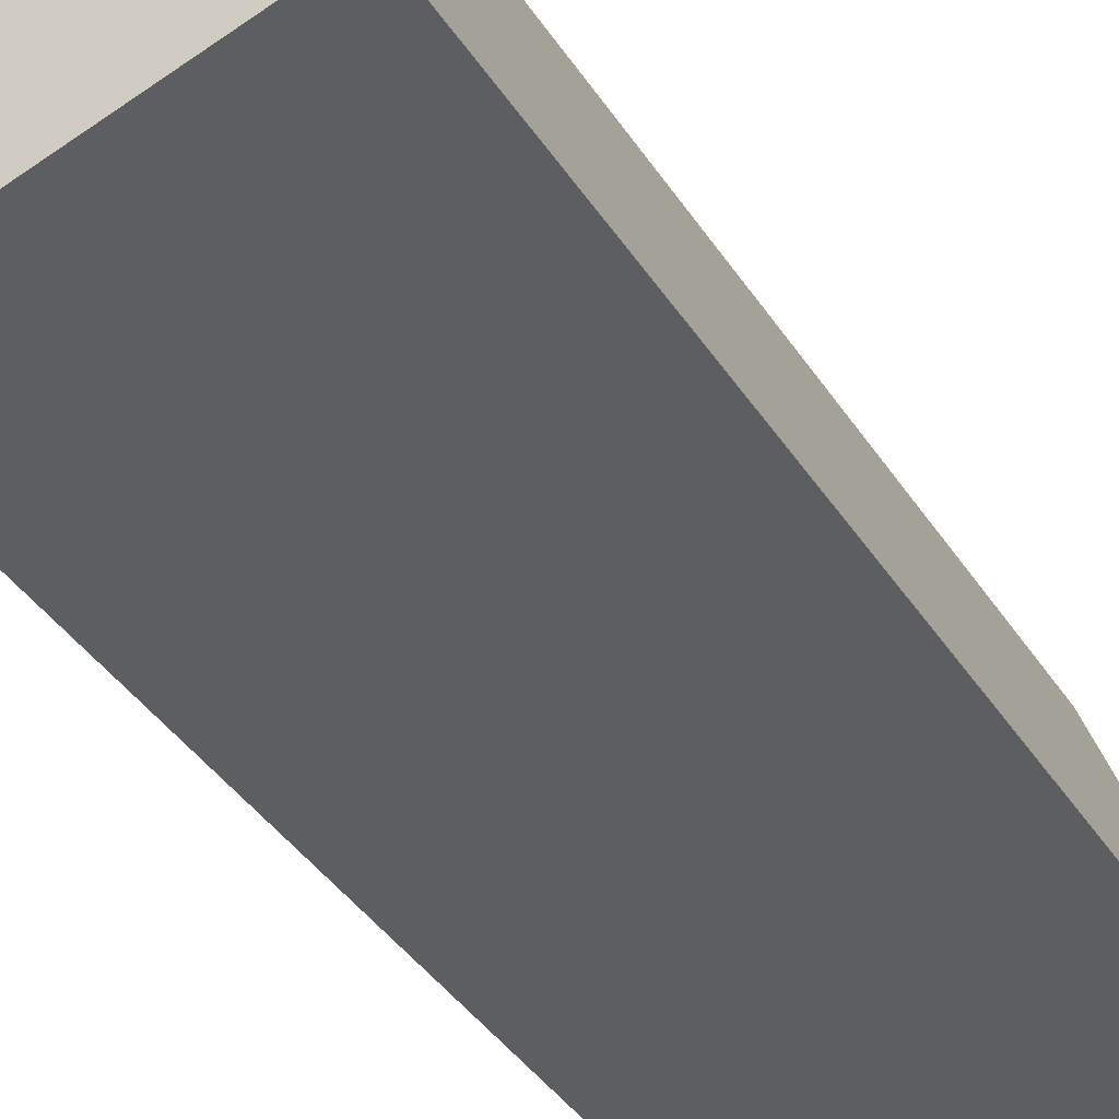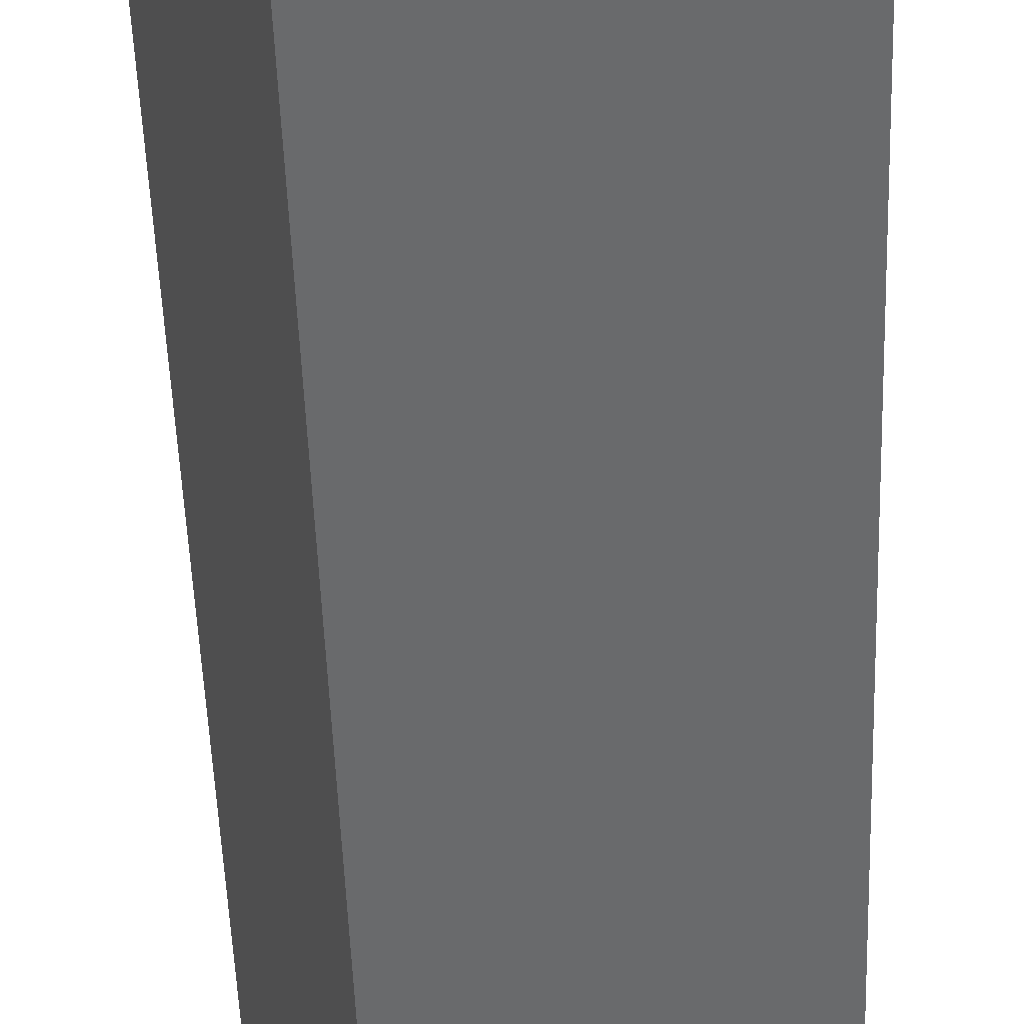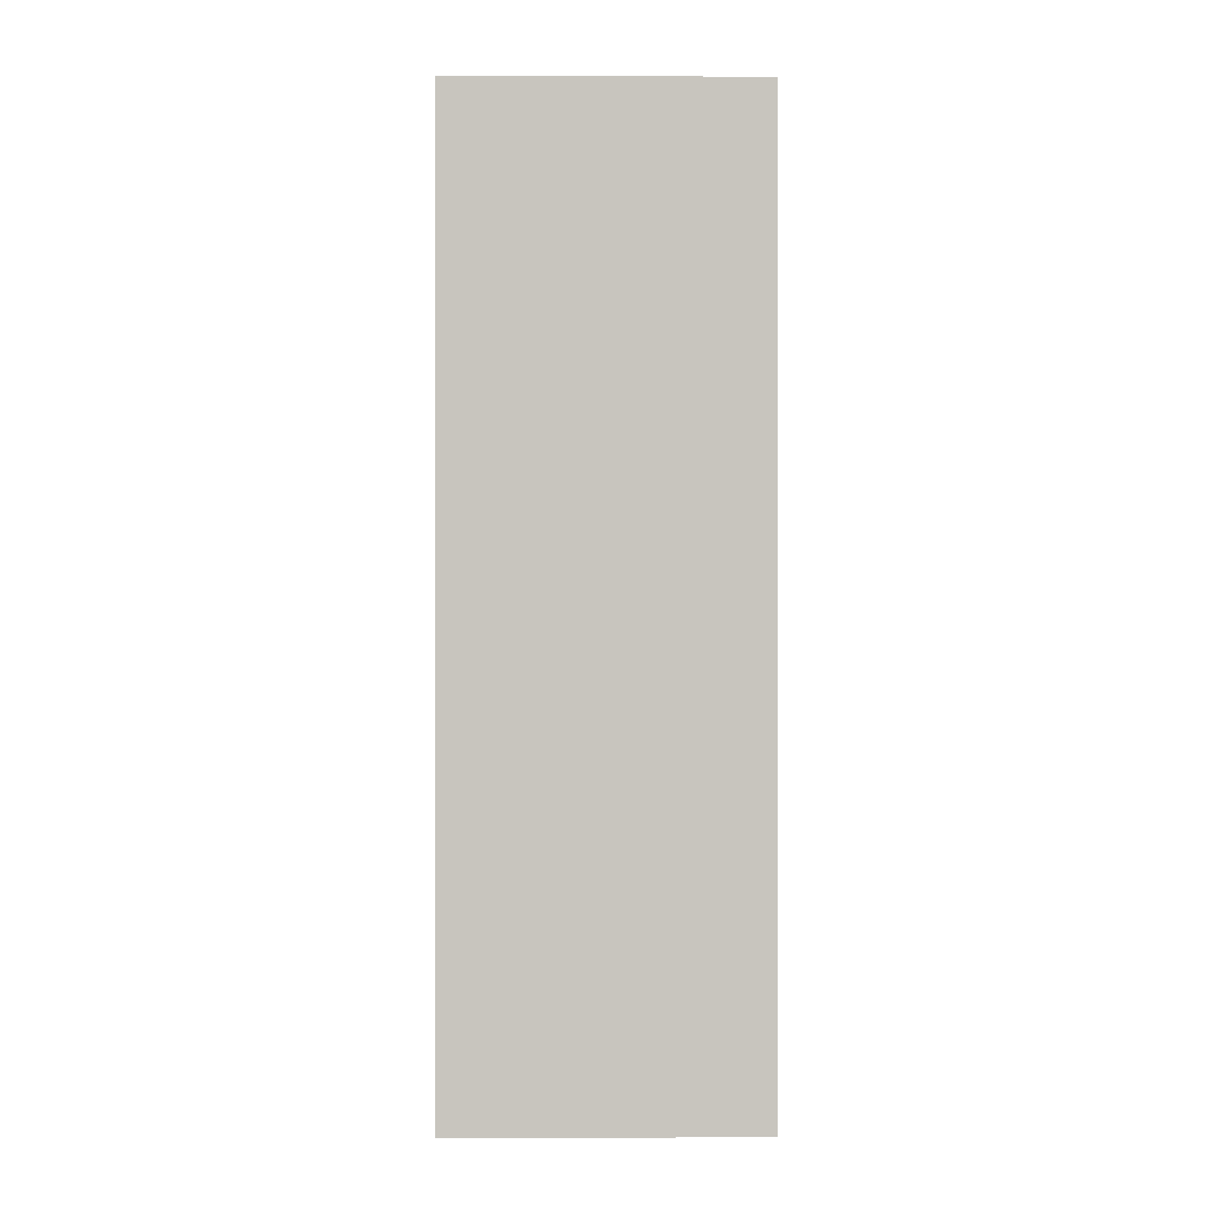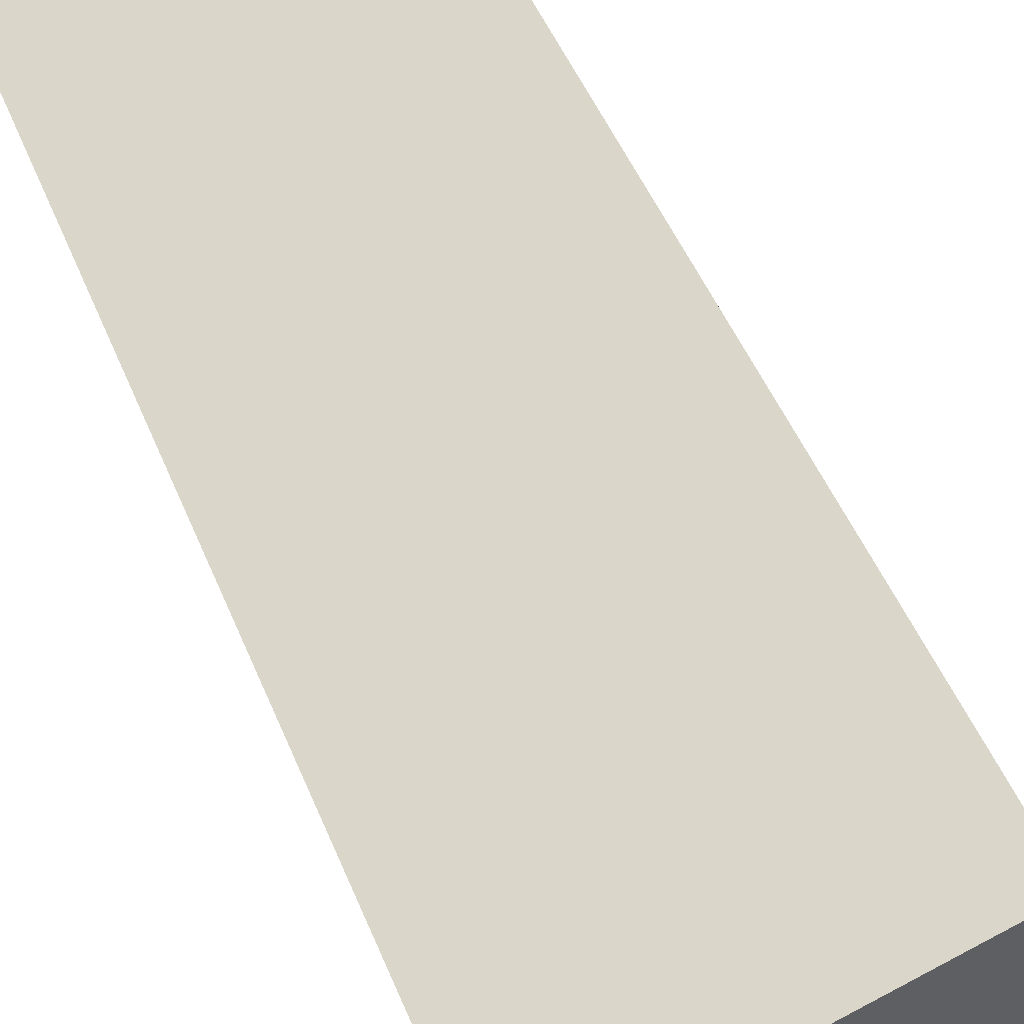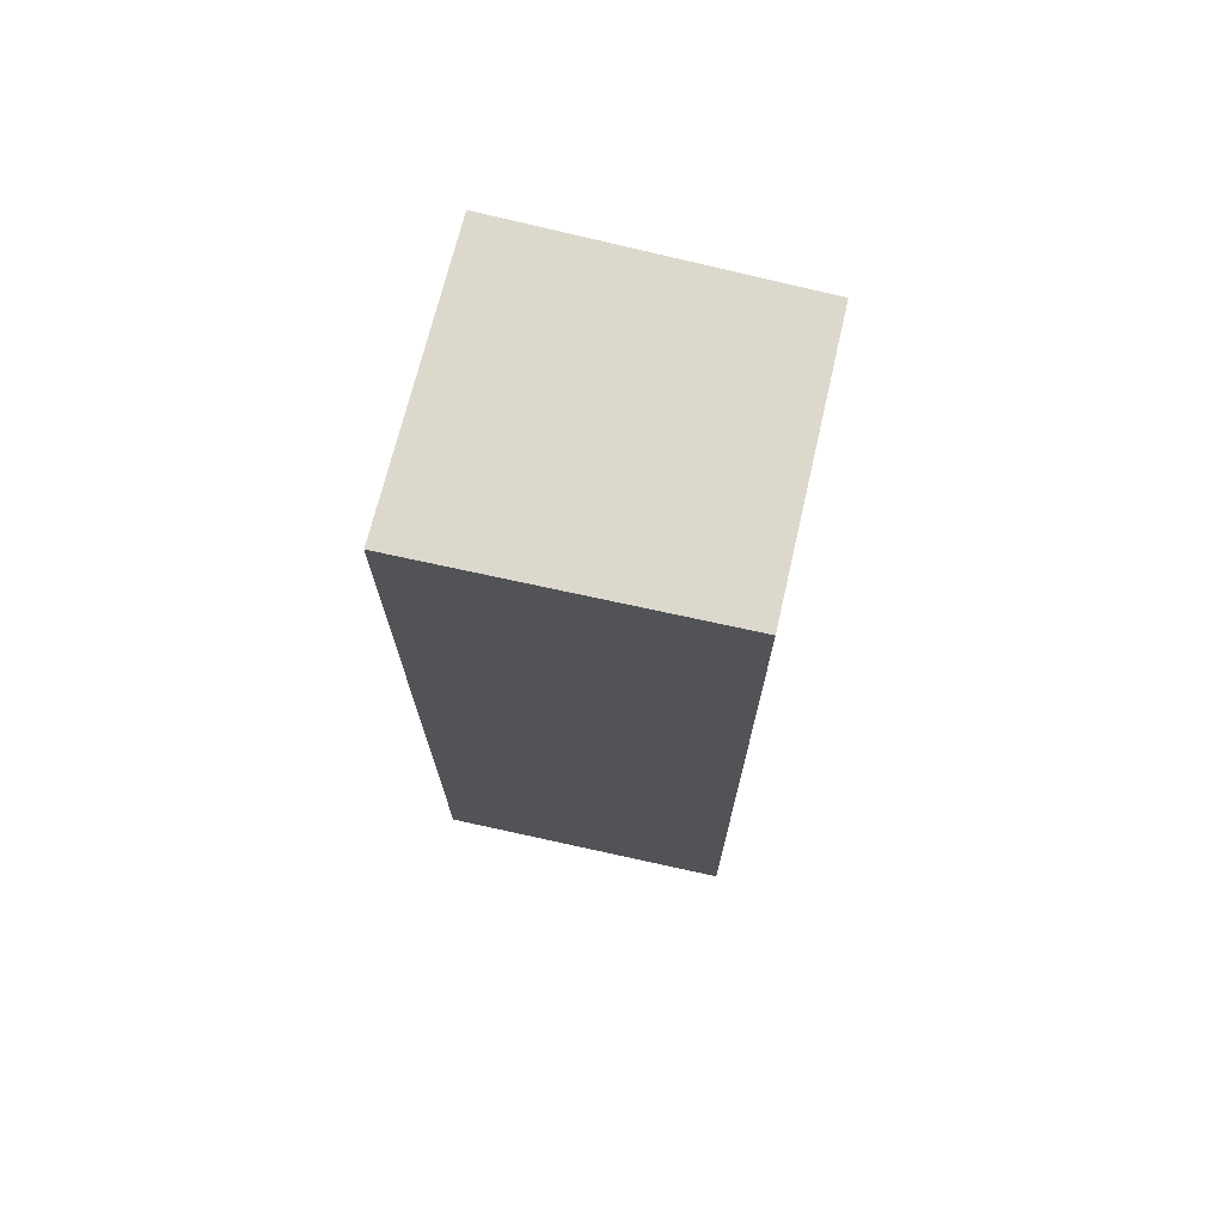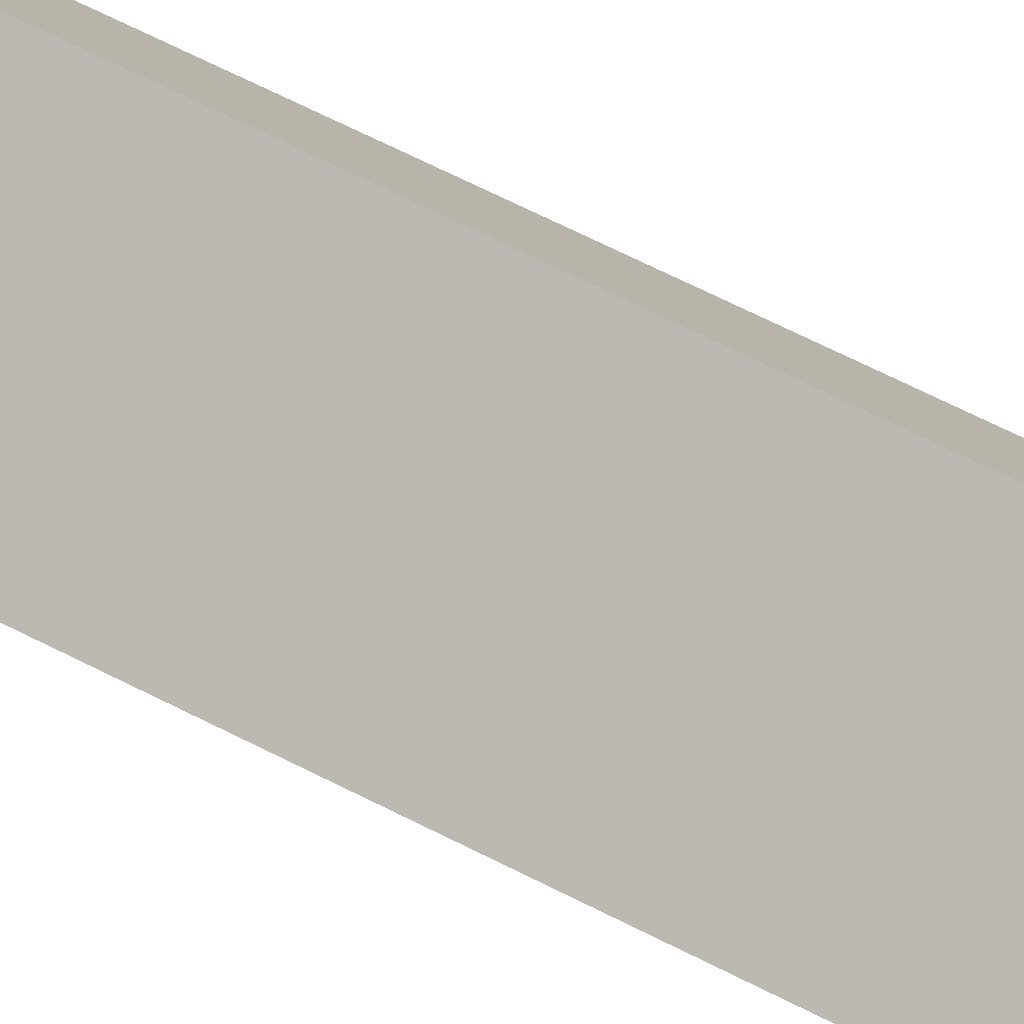
<metadata>
{"format":"obj","ext":"obj","renderer":"f3d","projection":"perspective","resolution":1024,"background":"white","views":[{"elev":-37.9,"azim":-151.2,"up":"+Z"},{"elev":-51.3,"azim":-178.0,"up":"+Z"},{"elev":-0.1,"azim":-70.0,"up":"+Y"},{"elev":44.2,"azim":159.9,"up":"+Z"},{"elev":72.7,"azim":-56.9,"up":"+Y"},{"elev":75.6,"azim":115.9,"up":"+Z"}]}
</metadata>
<code>
v  0 6.801 4.164e-16
v  2.616 6.801 1.374
v  1.923 6.801 -0.66
v  0.776 6.801 2.052
v  2.616 -8.413e-17 1.374
v  1.923 4.041e-17 -0.66
v  0 0 0
v  0.776 -1.256e-16 2.052
g defaultobject
f 1 2 3
f 2 1 4
f 5 3 2
f 3 5 6
f 6 1 3
f 1 6 7
f 7 4 1
f 4 7 8
f 8 2 4
f 2 8 5
f 5 7 6
f 7 5 8

</code>
